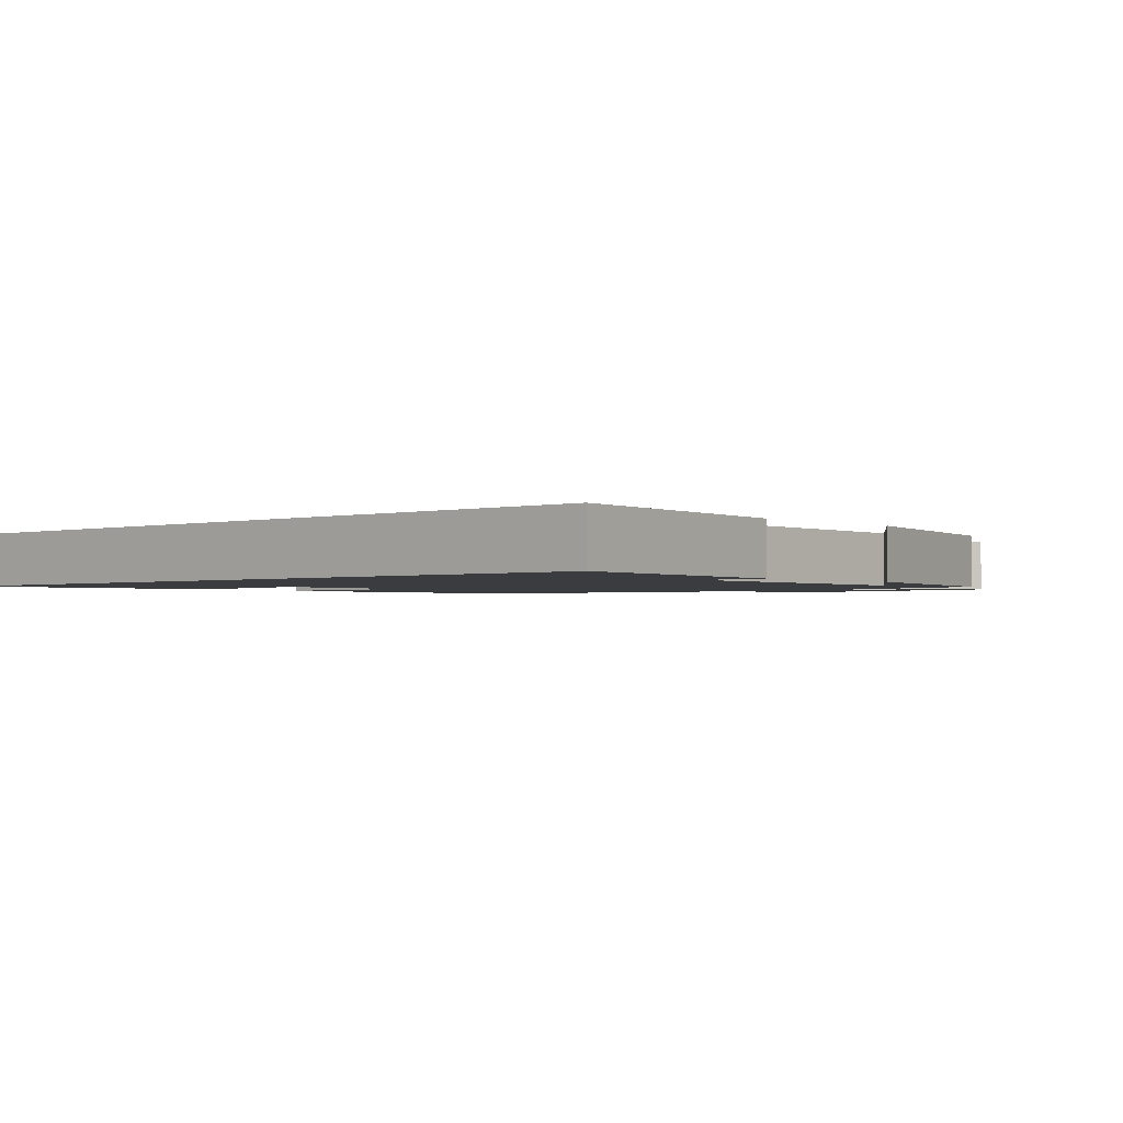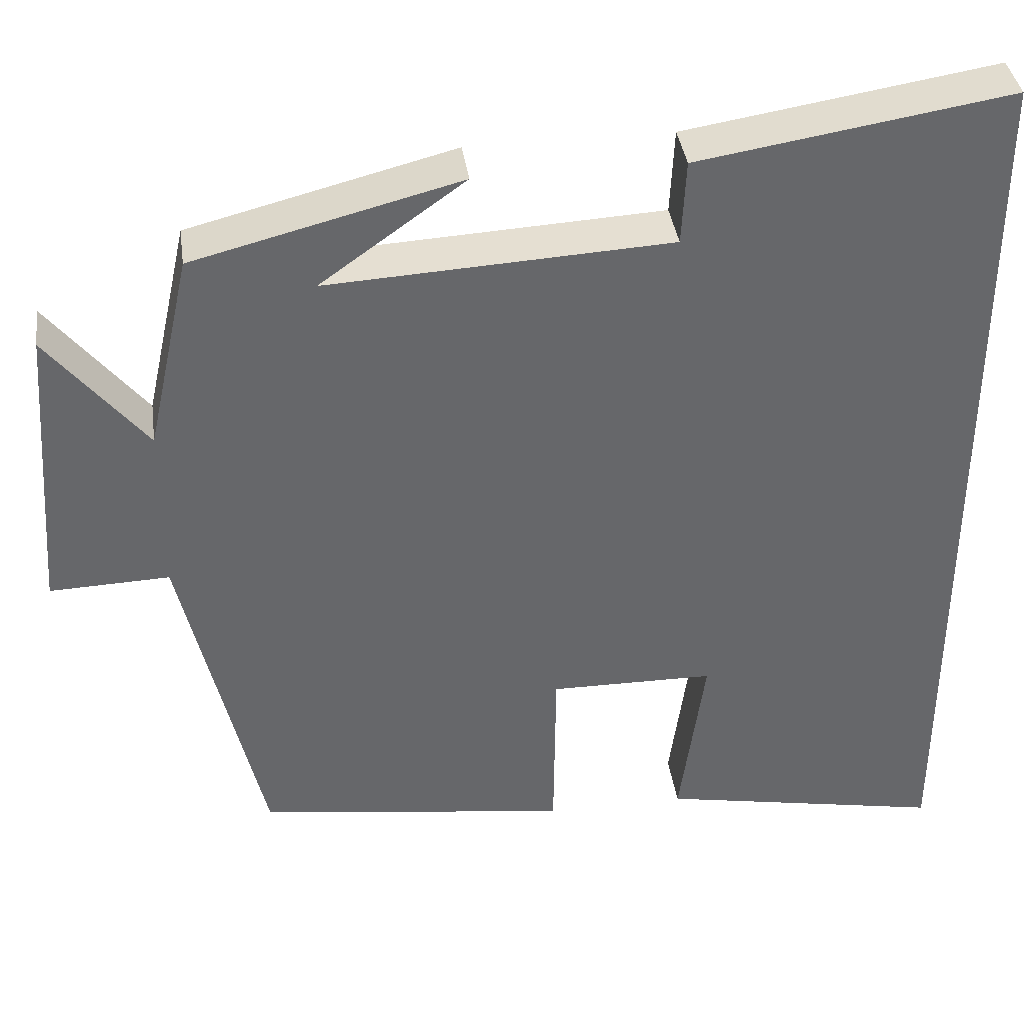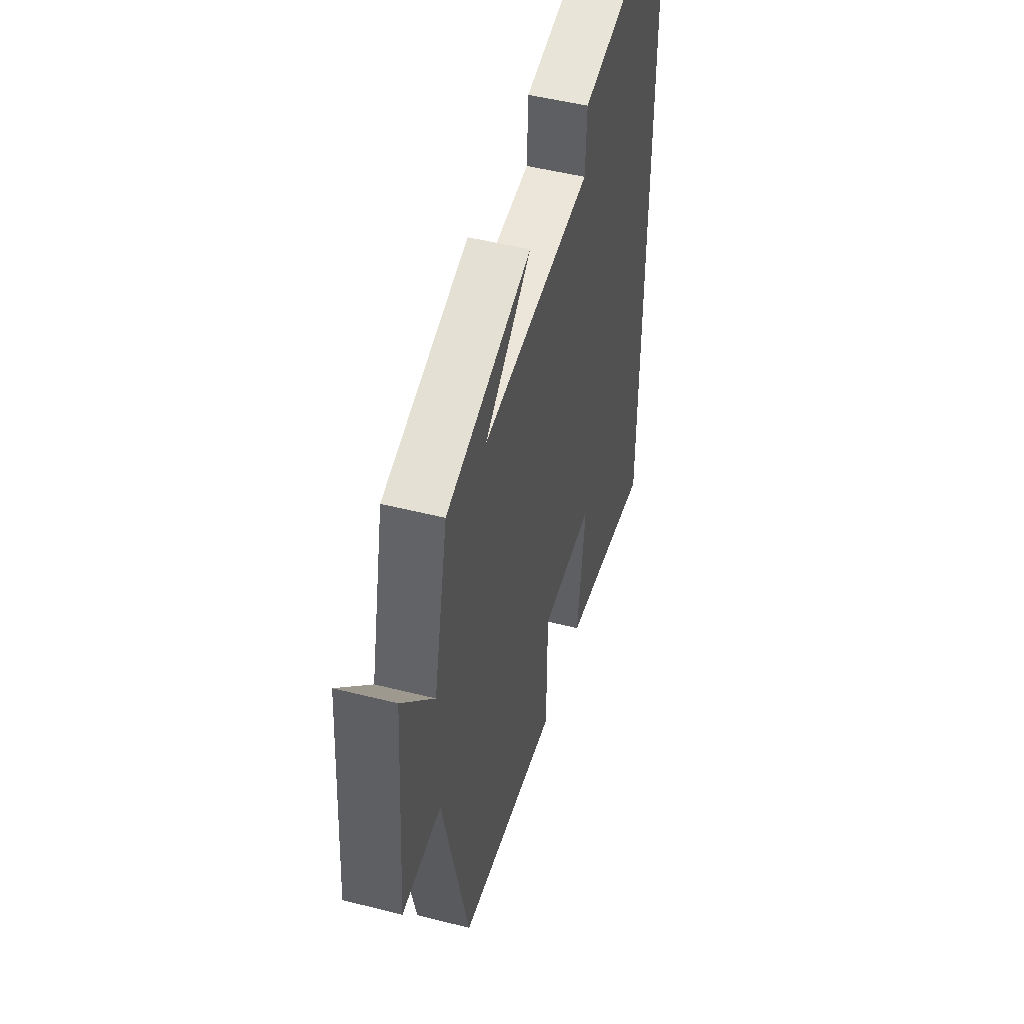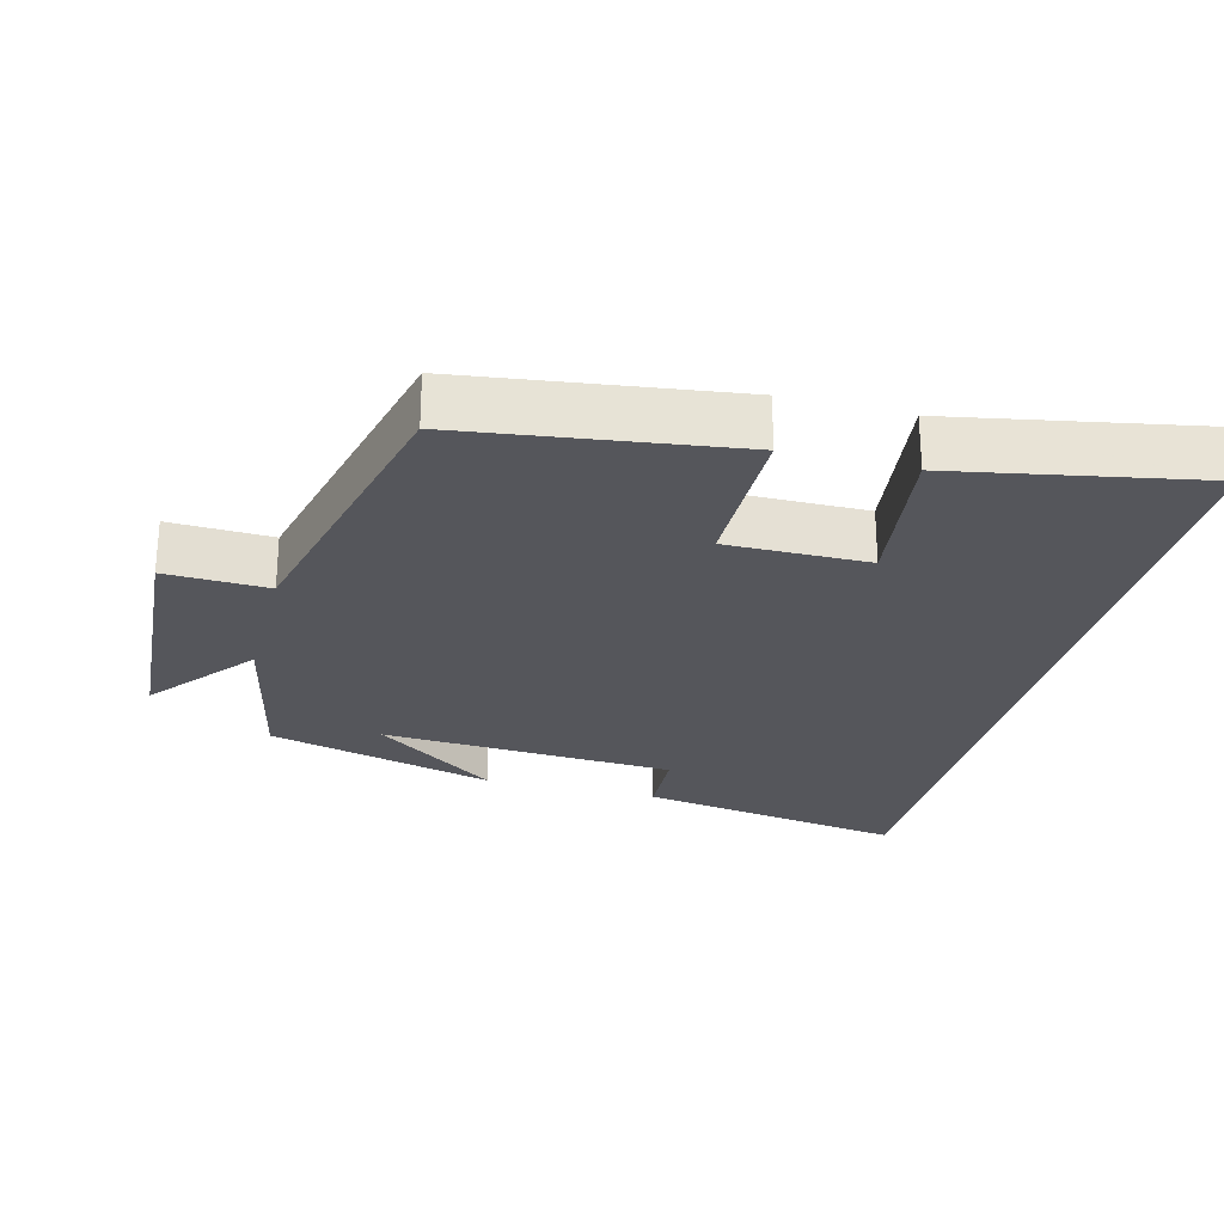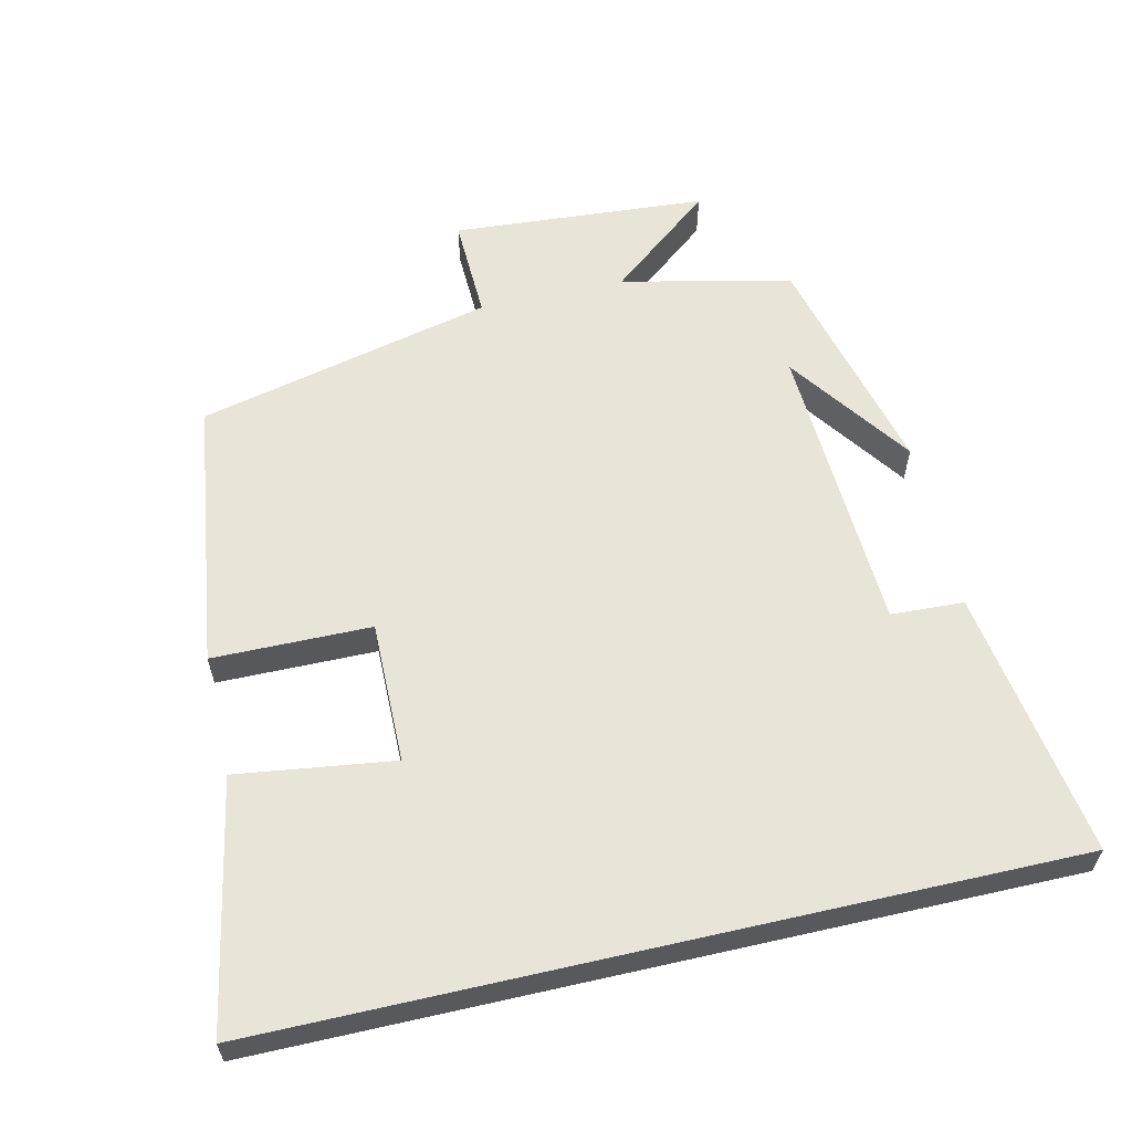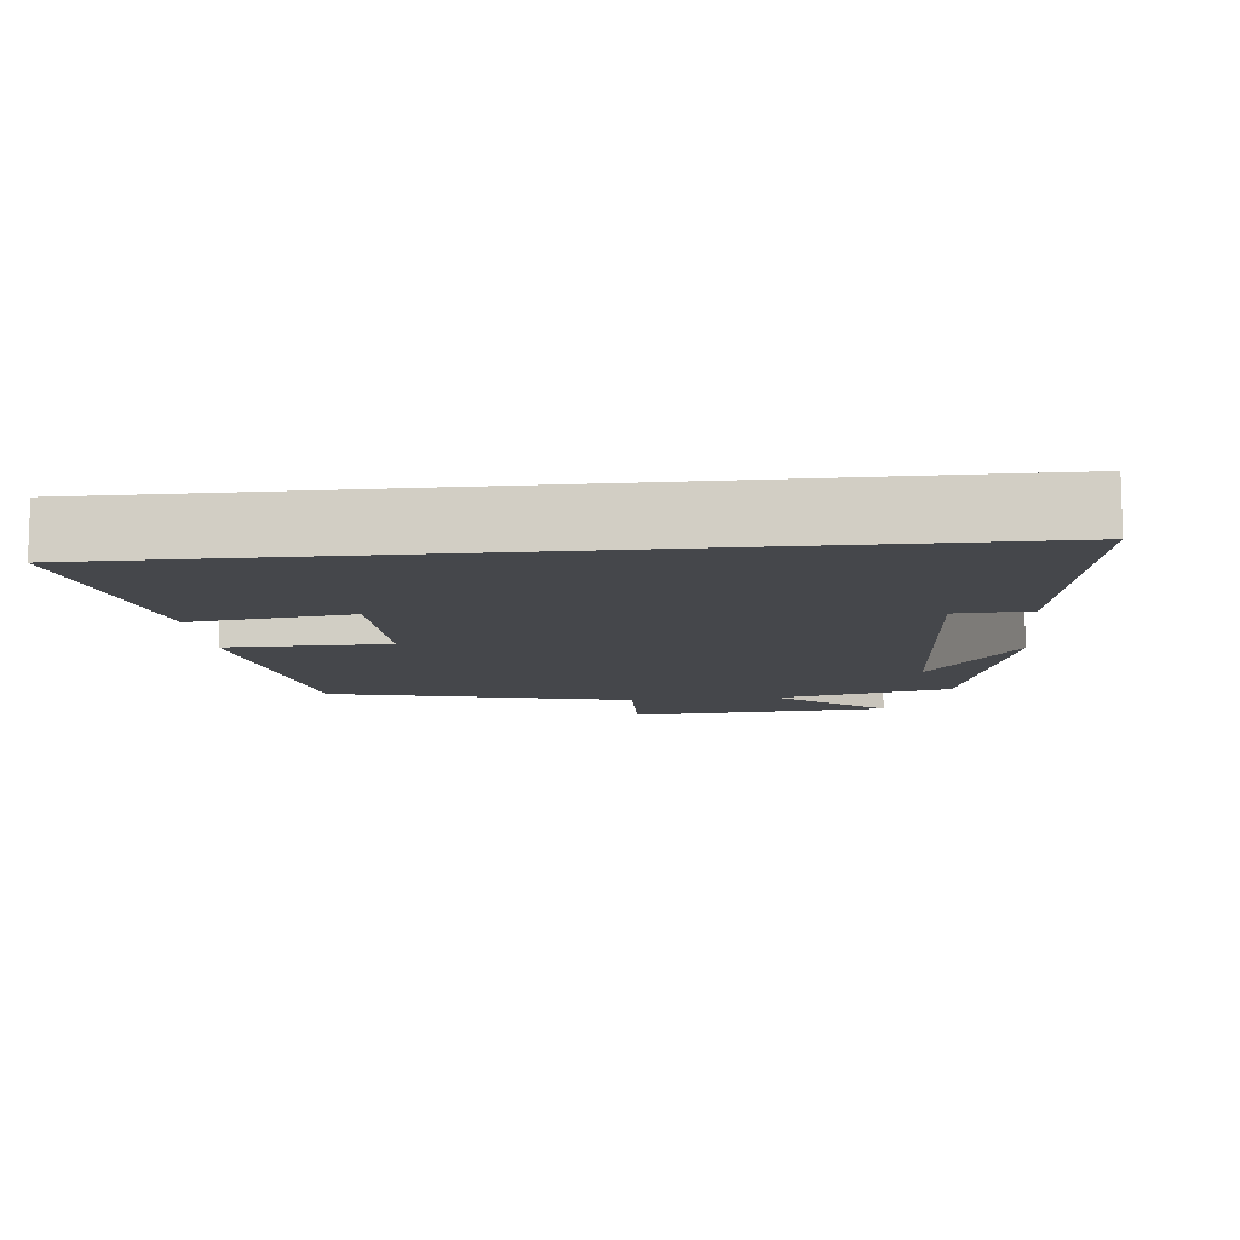
<metadata>
{"format":"obj","ext":"obj","renderer":"f3d","projection":"perspective","resolution":1024,"background":"white","views":[{"elev":-1.8,"azim":-47.3,"up":"+Y"},{"elev":38.4,"azim":172.0,"up":"+Z"},{"elev":49.3,"azim":105.7,"up":"+Z"},{"elev":-26.3,"azim":165.3,"up":"+Y"},{"elev":60.1,"azim":-102.9,"up":"+Y"},{"elev":-10.6,"azim":-84.2,"up":"+Y"}]}
</metadata>
<code>
v -0.5 0.07 0.56
v -0.121 0.07 0.5
v -0.116 0.07 0.397
v 0.3 0.07 0.375
v 0.125 0.07 0.5
v 0.447 0.07 0.418
v 0.5 0.07 0.178
v 0.619 0.07 0.325
v 0.645 0.07 -0.035
v 0.5 0.07 -0.03
v 0.402 0.07 -0.448
v 0.021 0.07 -0.5
v 0.019 0.07 -0.276
v -0.181 0.07 -0.278
v -0.151 0.07 -0.5
v -0.5 0.07 -0.566
v -0.5 0 0.56
v -0.121 0 0.5
v -0.116 0 0.397
v 0.3 0 0.375
v 0.125 0 0.5
v 0.447 0 0.418
v 0.5 0 0.178
v 0.619 0 0.325
v 0.645 0 -0.035
v 0.5 0 -0.03
v 0.402 0 -0.448
v 0.021 0 -0.5
v 0.019 0 -0.276
v -0.181 0 -0.278
v -0.151 0 -0.5
v -0.5 0 -0.566
f 14 15 16 1
f 13 14 1
f 10 11 12 13
f 10 13 1
f 7 8 9 10
f 4 5 6
f 4 6 7 10
f 1 2 3
f 10 1 3
f 3 4 10
f 17 32 31 30
f 17 30 29
f 29 28 27 26
f 17 29 26
f 26 25 24 23
f 22 21 20
f 26 23 22 20
f 19 18 17
f 19 17 26
f 26 20 19
f 1 17 18 2
f 2 18 19 3
f 3 19 20 4
f 4 20 21 5
f 5 21 22 6
f 6 22 23 7
f 7 23 24 8
f 8 24 25 9
f 9 25 26 10
f 10 26 27 11
f 11 27 28 12
f 12 28 29 13
f 13 29 30 14
f 14 30 31 15
f 15 31 32 16
f 16 32 17 1

</code>
